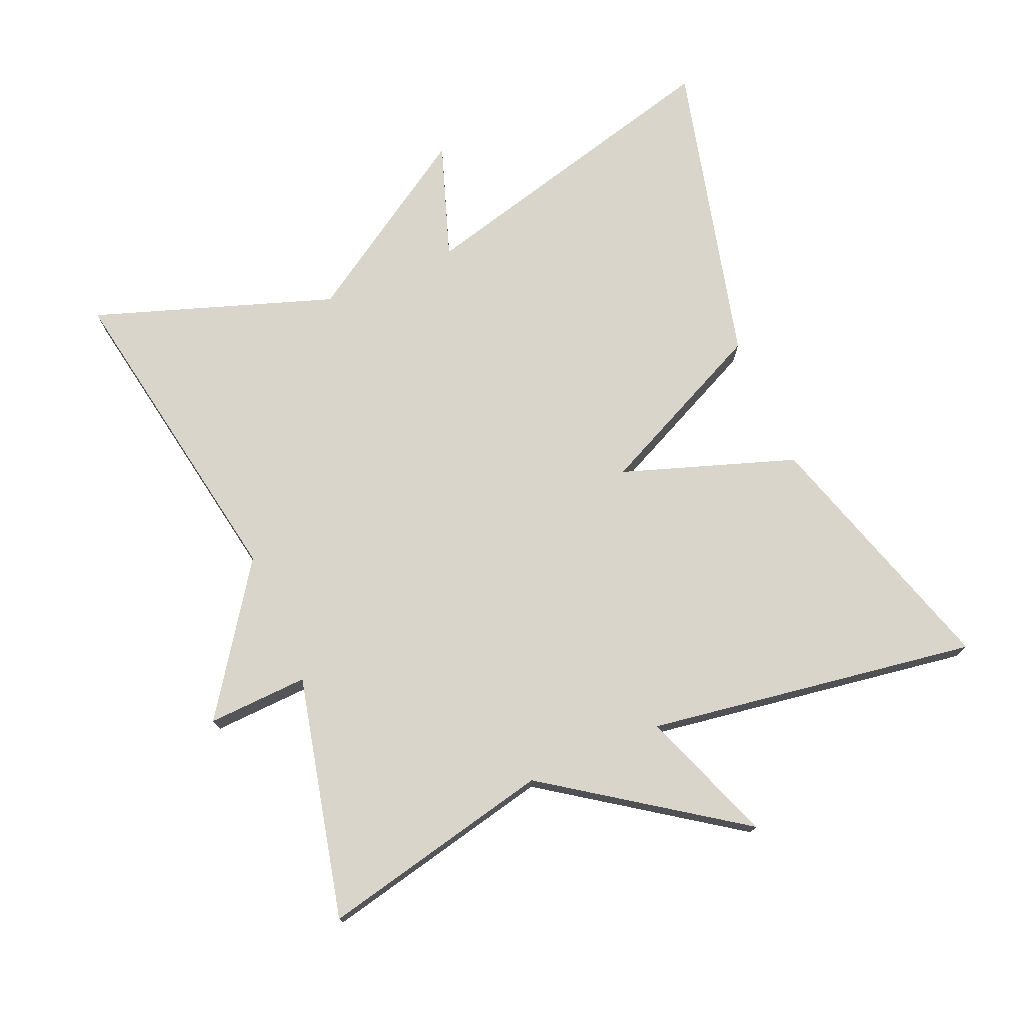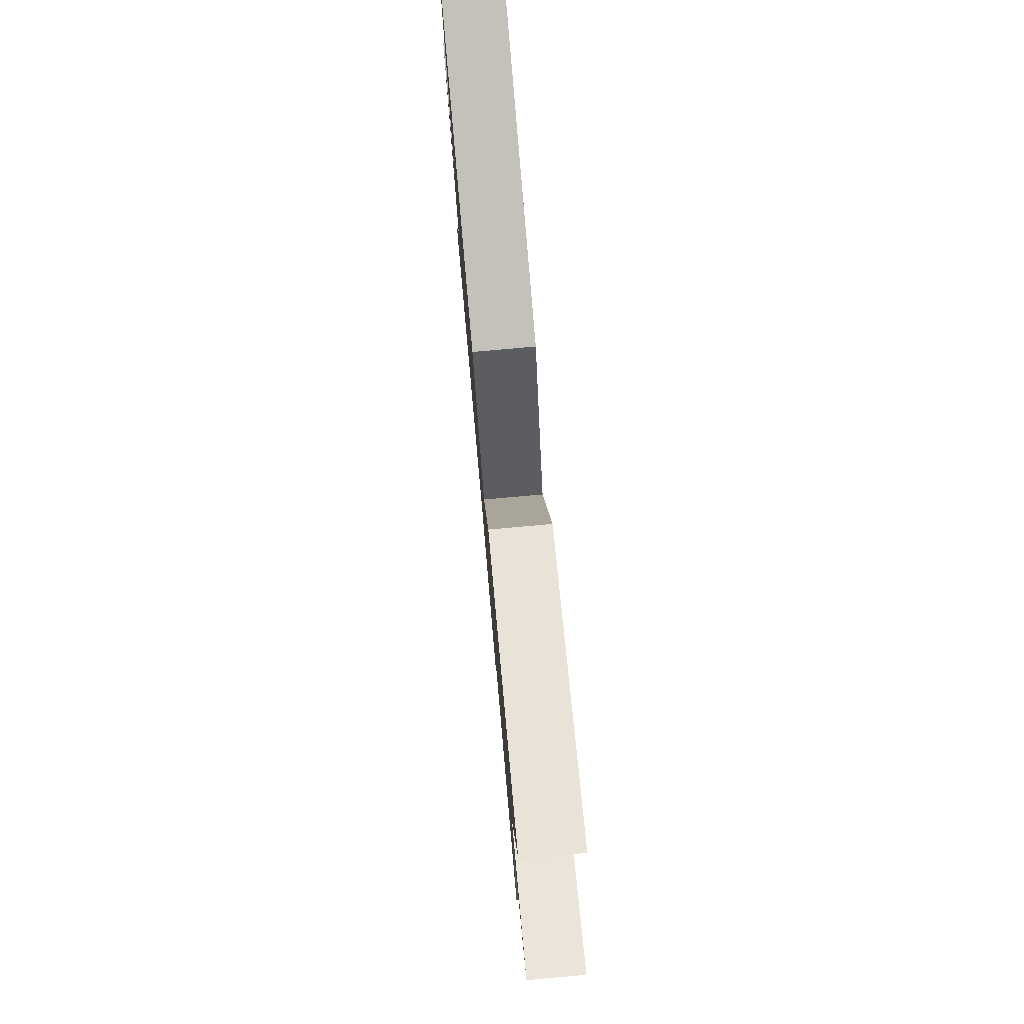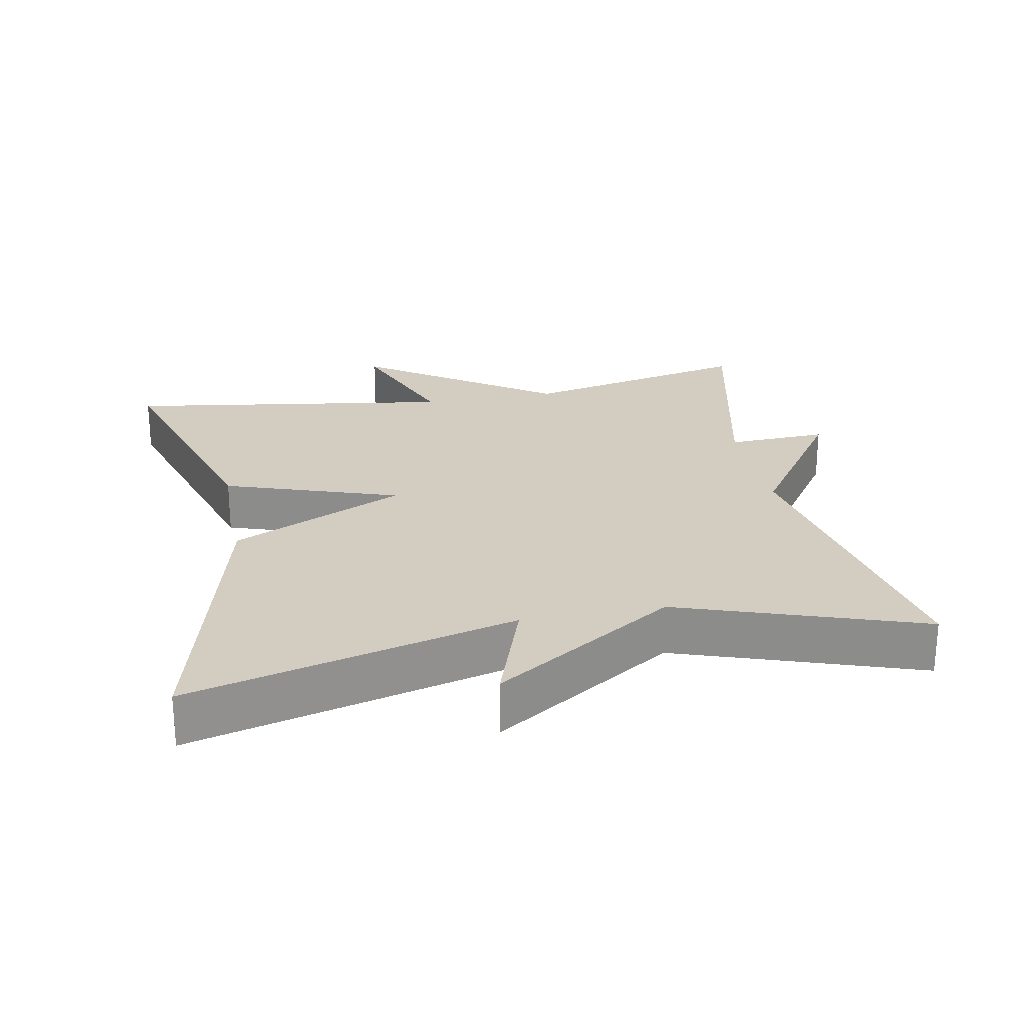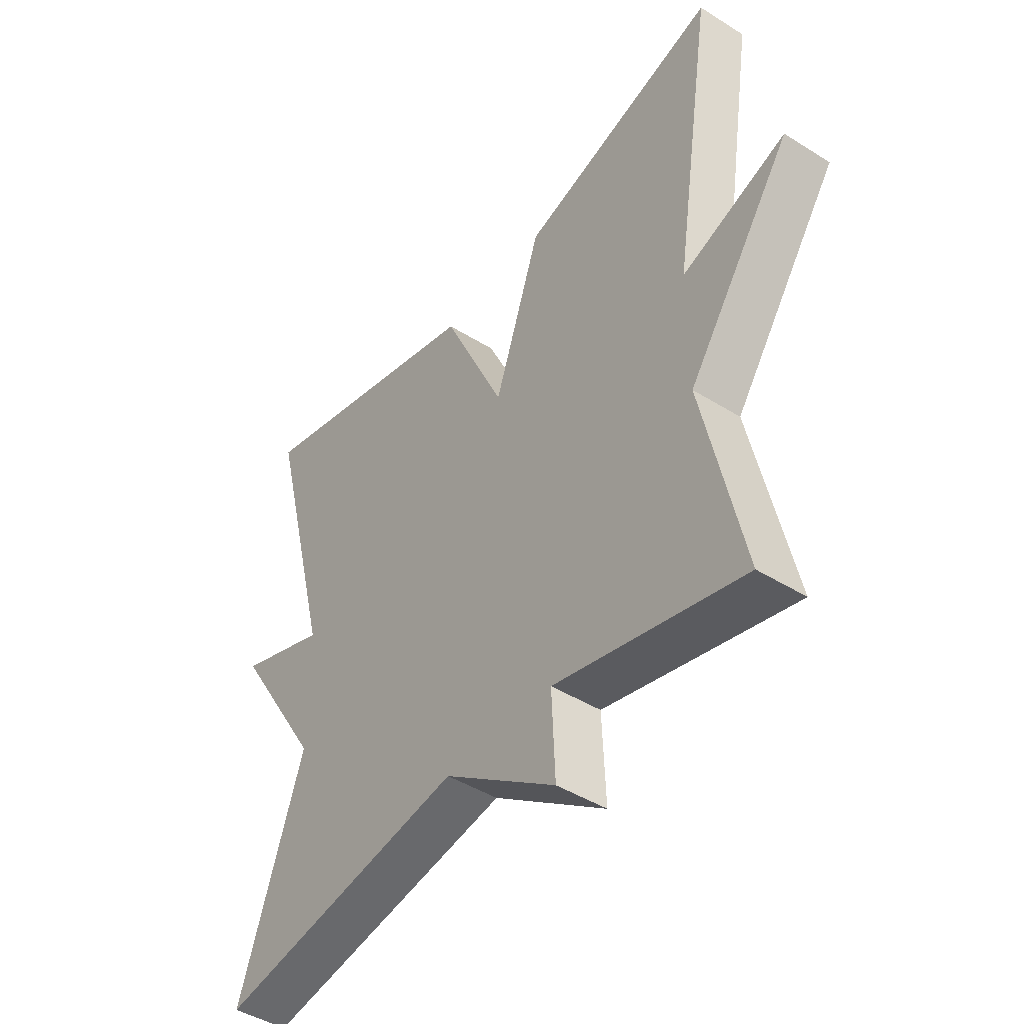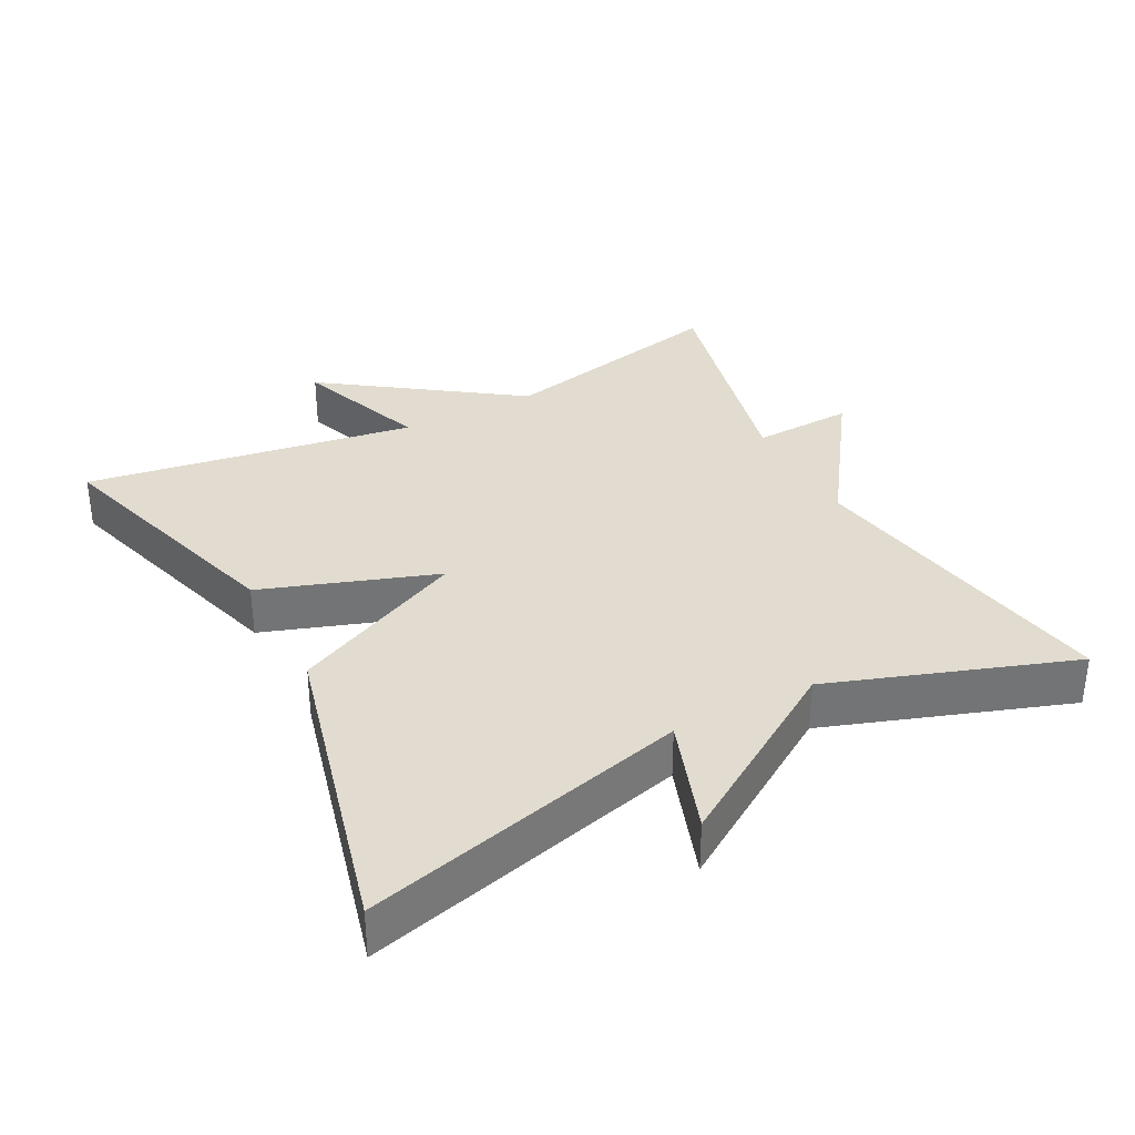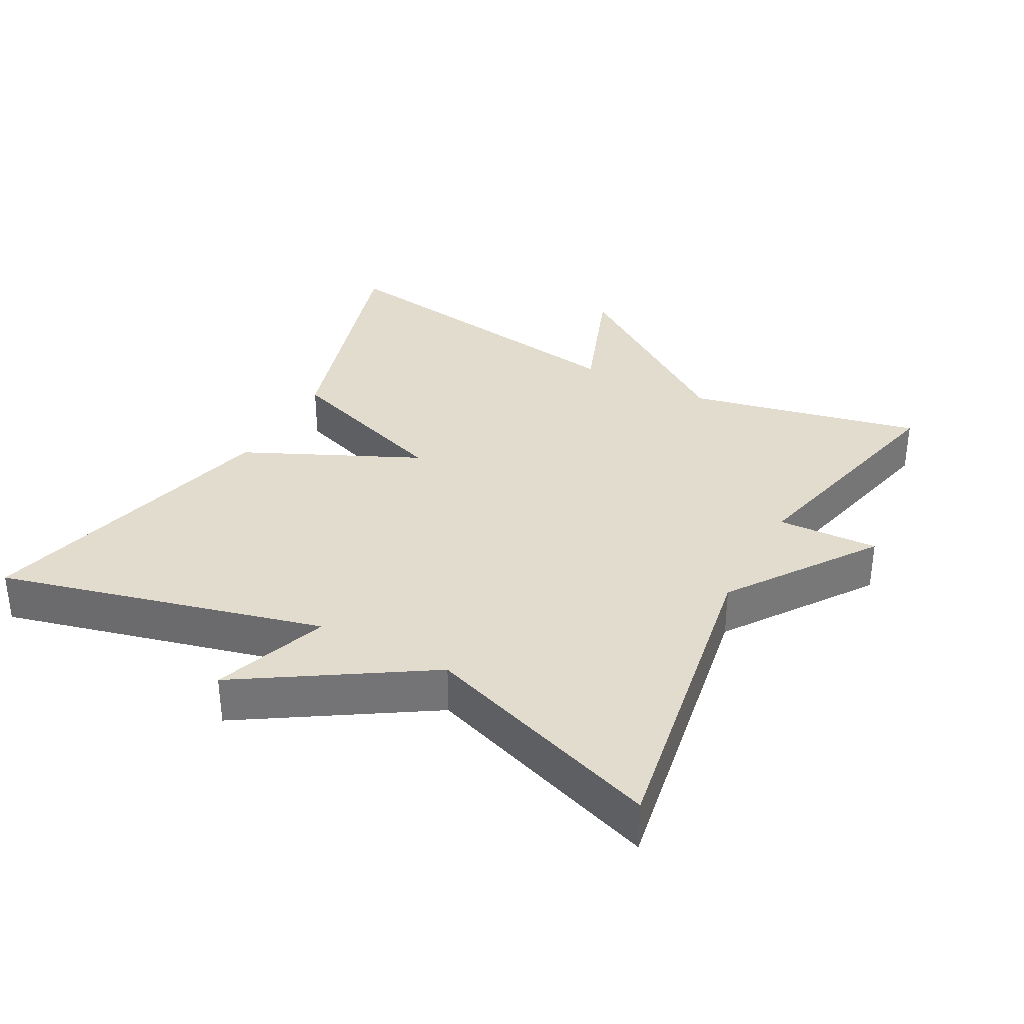
<metadata>
{"format":"obj","ext":"obj","renderer":"f3d","projection":"perspective","resolution":1024,"background":"white","views":[{"elev":74.6,"azim":-113.3,"up":"+Y"},{"elev":78.5,"azim":-95.1,"up":"+Z"},{"elev":24.4,"azim":78.9,"up":"+Y"},{"elev":-44.4,"azim":-126.2,"up":"+Z"},{"elev":34.3,"azim":62.4,"up":"+Y"},{"elev":34.1,"azim":118.4,"up":"+Y"}]}
</metadata>
<code>
v 0.5 0.07 0.5
v 0.382 0.07 0.041
v 0.546 0.07 0.098
v 0.382 0.07 -0.159
v 0.5 0.07 -0.5
v 0.043 0.07 -0.42
v -0.163 0.07 -0.563
v -0.157 0.07 -0.42
v -0.5 0.07 -0.5
v -0.427 0.07 -0.169
v -0.617 0.07 0.102
v -0.427 0.07 0.031
v -0.5 0.07 0.5
v -0.138 0.07 0.39
v -0.053 0.07 0.144
v 0.062 0.07 0.39
v 0.5 0 0.5
v 0.382 0 0.041
v 0.546 0 0.098
v 0.382 0 -0.159
v 0.5 0 -0.5
v 0.043 0 -0.42
v -0.163 0 -0.563
v -0.157 0 -0.42
v -0.5 0 -0.5
v -0.427 0 -0.169
v -0.617 0 0.102
v -0.427 0 0.031
v -0.5 0 0.5
v -0.138 0 0.39
v -0.053 0 0.144
v 0.062 0 0.39
f 15 16 1 2
f 12 13 14 15
f 12 15 2
f 10 11 12
f 10 12 2
f 8 9 10 2
f 2 3 4
f 8 2 4
f 7 8 4
f 6 7 4
f 4 5 6
f 18 17 32 31
f 31 30 29 28
f 18 31 28
f 28 27 26
f 18 28 26
f 18 26 25 24
f 20 19 18
f 20 18 24
f 20 24 23
f 20 23 22
f 22 21 20
f 1 17 18 2
f 2 18 19 3
f 3 19 20 4
f 4 20 21 5
f 5 21 22 6
f 6 22 23 7
f 7 23 24 8
f 8 24 25 9
f 9 25 26 10
f 10 26 27 11
f 11 27 28 12
f 12 28 29 13
f 13 29 30 14
f 14 30 31 15
f 15 31 32 16
f 16 32 17 1

</code>
